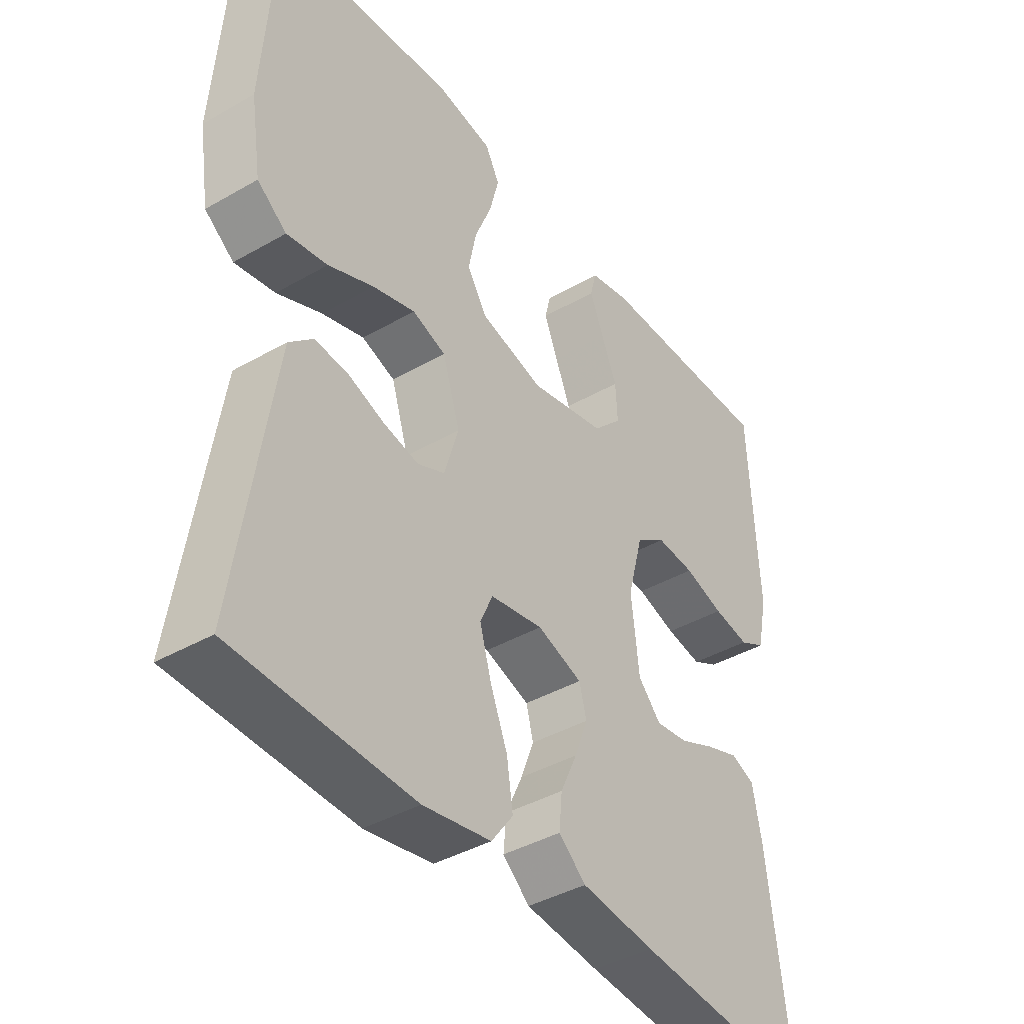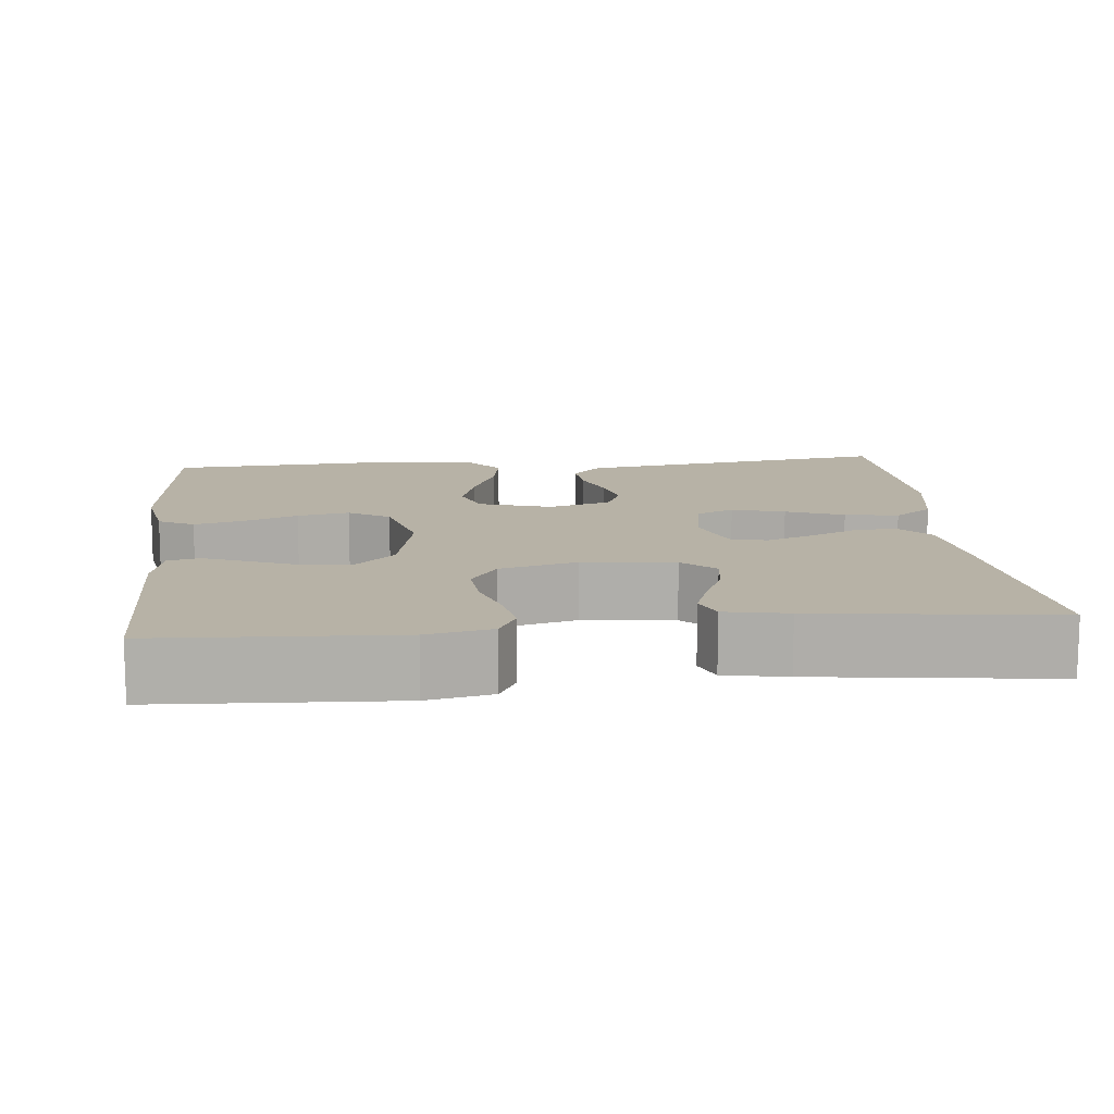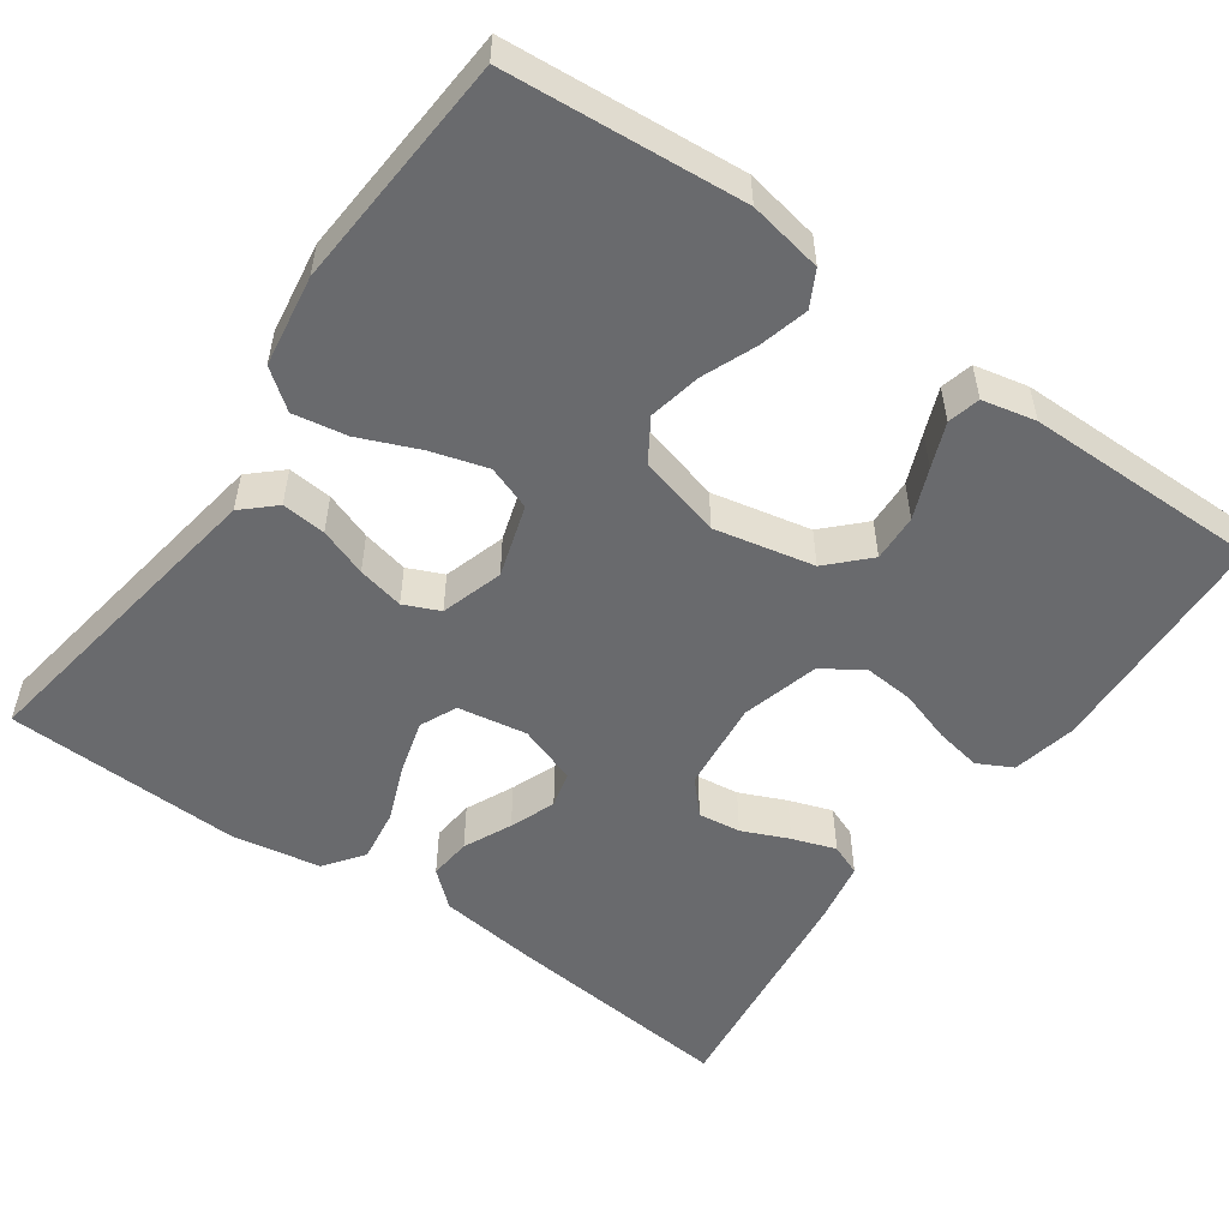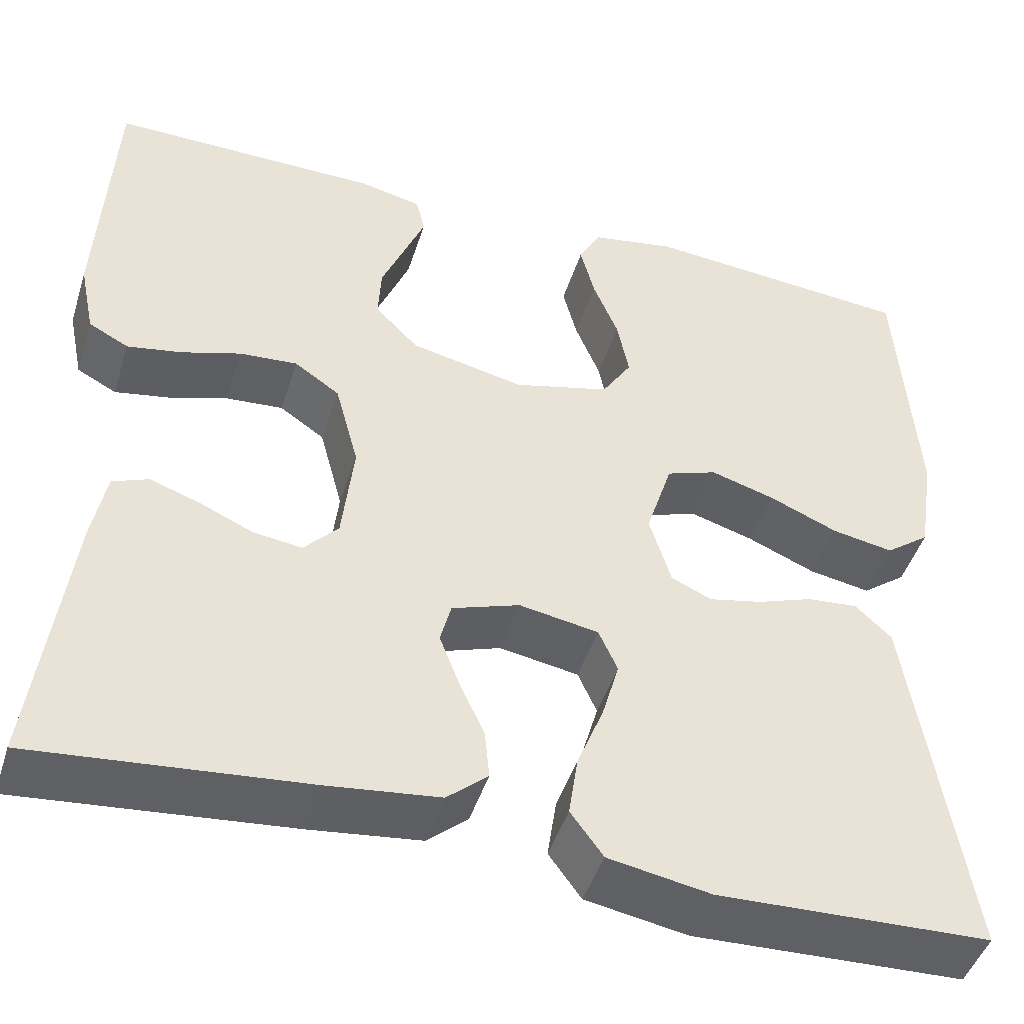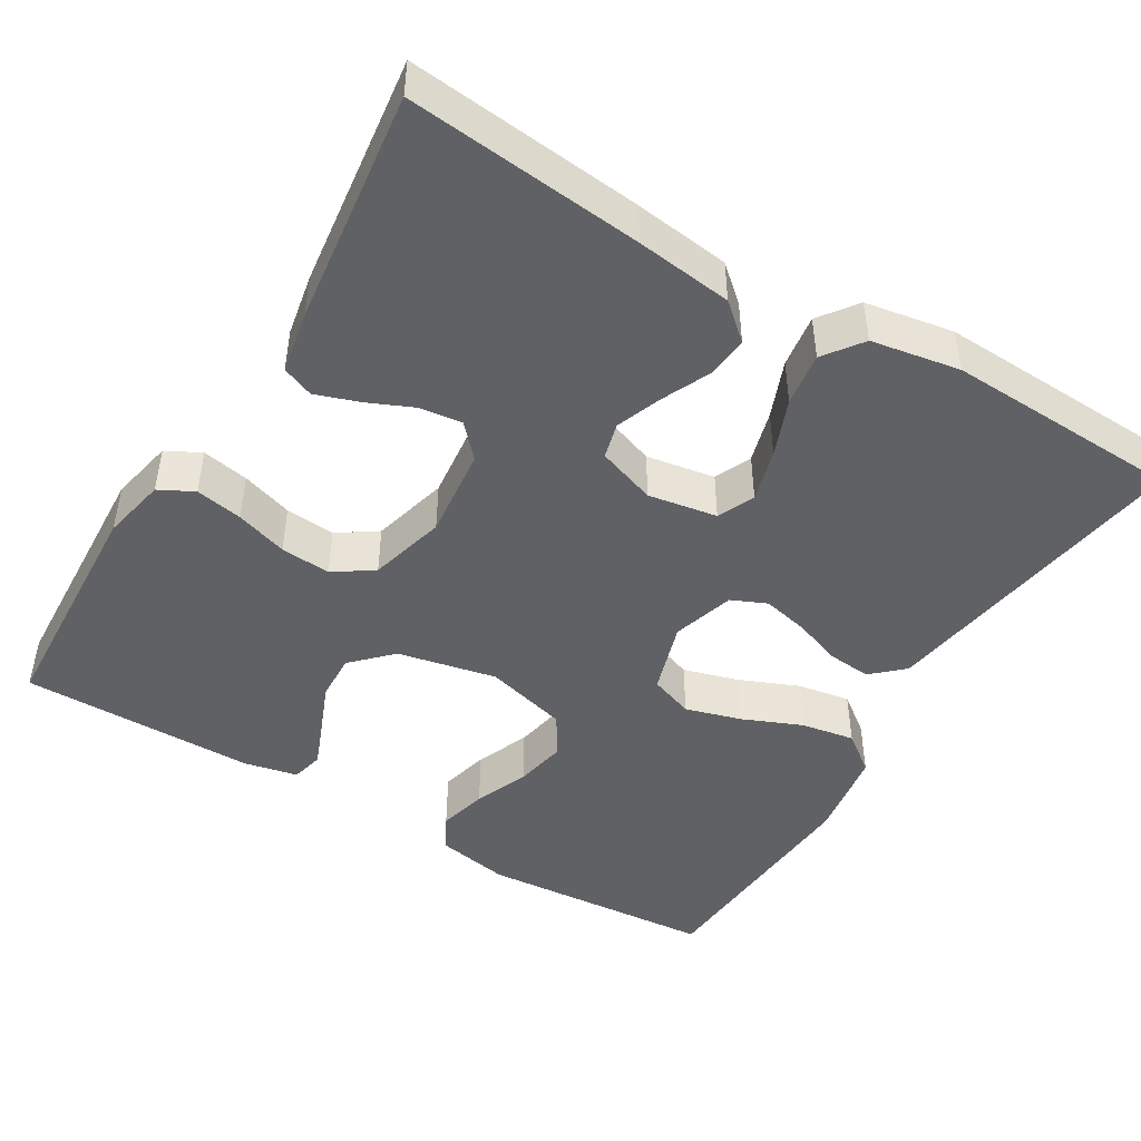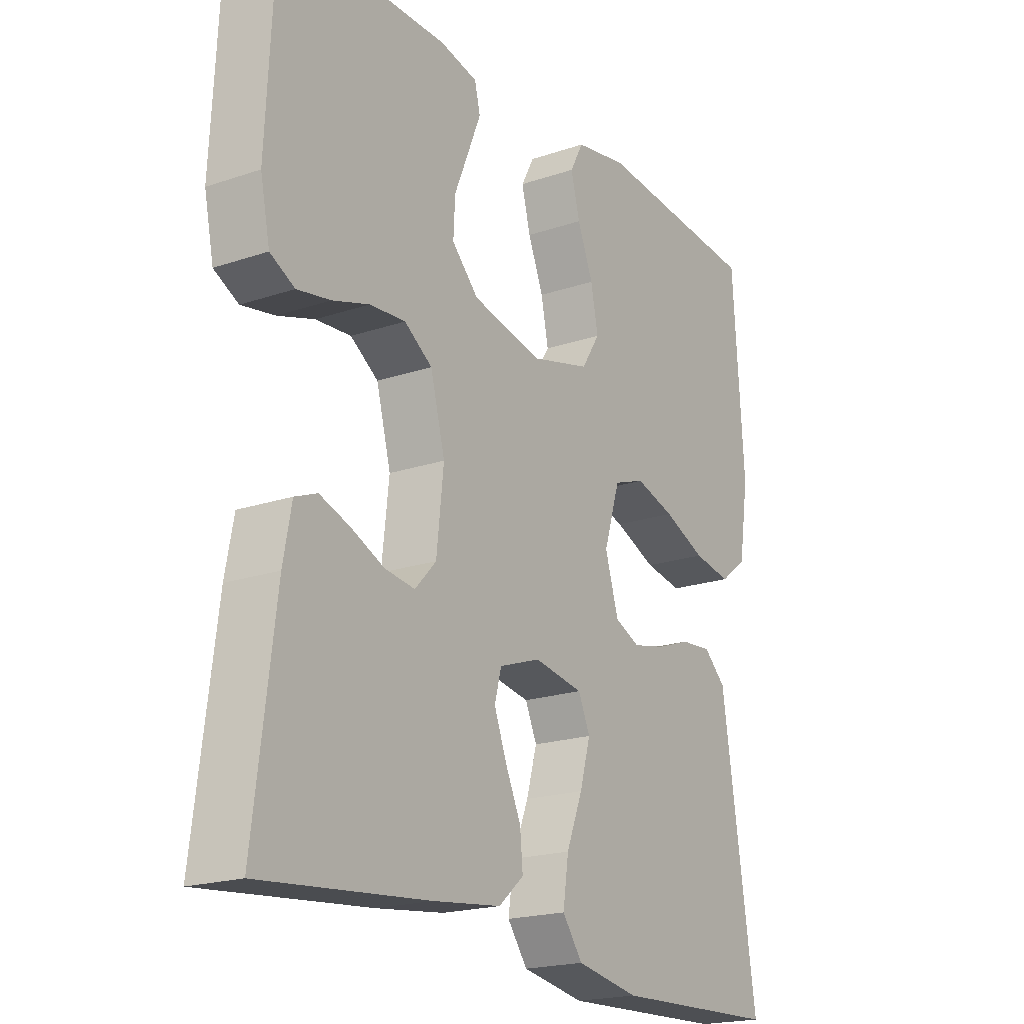
<metadata>
{"format":"obj","ext":"obj","renderer":"f3d","projection":"perspective","resolution":1024,"background":"white","views":[{"elev":-40.7,"azim":-54.9,"up":"+Z"},{"elev":12.3,"azim":84.3,"up":"+Y"},{"elev":-53.0,"azim":-35.4,"up":"+Y"},{"elev":-46.2,"azim":162.7,"up":"+Z"},{"elev":-46.5,"azim":148.9,"up":"+Y"},{"elev":-19.8,"azim":122.2,"up":"+Z"}]}
</metadata>
<code>
v 0.5 0.07 0.5
v 0.515 0.07 0.2
v 0.498 0.07 0.118
v 0.454 0.07 0.095
v 0.394 0.07 0.106
v 0.328 0.07 0.127
v 0.264 0.07 0.132
v 0.214 0.07 0.098
v 0.188 0.07 0
v 0.201 0.07 -0.116
v 0.239 0.07 -0.157
v 0.293 0.07 -0.15
v 0.352 0.07 -0.124
v 0.407 0.07 -0.105
v 0.447 0.07 -0.121
v 0.462 0.07 -0.2
v 0.5 0.07 -0.5
v 0.2 0.07 -0.471
v 0.077 0.07 -0.456
v 0.032 0.07 -0.417
v 0.037 0.07 -0.363
v 0.065 0.07 -0.302
v 0.087 0.07 -0.244
v 0.075 0.07 -0.198
v 0 0.07 -0.172
v -0.088 0.07 -0.187
v -0.109 0.07 -0.234
v -0.09 0.07 -0.301
v -0.061 0.07 -0.374
v -0.051 0.07 -0.442
v -0.087 0.07 -0.491
v -0.2 0.07 -0.511
v -0.5 0.07 -0.5
v -0.454 0.07 -0.2
v -0.438 0.07 -0.096
v -0.398 0.07 -0.059
v -0.342 0.07 -0.064
v -0.281 0.07 -0.086
v -0.222 0.07 -0.099
v -0.177 0.07 -0.079
v -0.153 0.07 0
v -0.182 0.07 0.092
v -0.238 0.07 0.112
v -0.309 0.07 0.091
v -0.385 0.07 0.059
v -0.453 0.07 0.047
v -0.502 0.07 0.084
v -0.52 0.07 0.2
v -0.5 0.07 0.5
v -0.2 0.07 0.525
v -0.106 0.07 0.508
v -0.082 0.07 0.463
v -0.098 0.07 0.401
v -0.126 0.07 0.332
v -0.139 0.07 0.266
v -0.106 0.07 0.214
v 0 0.07 0.186
v 0.126 0.07 0.213
v 0.174 0.07 0.262
v 0.171 0.07 0.322
v 0.145 0.07 0.385
v 0.122 0.07 0.442
v 0.132 0.07 0.483
v 0.2 0.07 0.498
v 0.5 0 0.5
v 0.515 0 0.2
v 0.498 0 0.118
v 0.454 0 0.095
v 0.394 0 0.106
v 0.328 0 0.127
v 0.264 0 0.132
v 0.214 0 0.098
v 0.188 0 0
v 0.201 0 -0.116
v 0.239 0 -0.157
v 0.293 0 -0.15
v 0.352 0 -0.124
v 0.407 0 -0.105
v 0.447 0 -0.121
v 0.462 0 -0.2
v 0.5 0 -0.5
v 0.2 0 -0.471
v 0.077 0 -0.456
v 0.032 0 -0.417
v 0.037 0 -0.363
v 0.065 0 -0.302
v 0.087 0 -0.244
v 0.075 0 -0.198
v 0 0 -0.172
v -0.088 0 -0.187
v -0.109 0 -0.234
v -0.09 0 -0.301
v -0.061 0 -0.374
v -0.051 0 -0.442
v -0.087 0 -0.491
v -0.2 0 -0.511
v -0.5 0 -0.5
v -0.454 0 -0.2
v -0.438 0 -0.096
v -0.398 0 -0.059
v -0.342 0 -0.064
v -0.281 0 -0.086
v -0.222 0 -0.099
v -0.177 0 -0.079
v -0.153 0 0
v -0.182 0 0.092
v -0.238 0 0.112
v -0.309 0 0.091
v -0.385 0 0.059
v -0.453 0 0.047
v -0.502 0 0.084
v -0.52 0 0.2
v -0.5 0 0.5
v -0.2 0 0.525
v -0.106 0 0.508
v -0.082 0 0.463
v -0.098 0 0.401
v -0.126 0 0.332
v -0.139 0 0.266
v -0.106 0 0.214
v 0 0 0.186
v 0.126 0 0.213
v 0.174 0 0.262
v 0.171 0 0.322
v 0.145 0 0.385
v 0.122 0 0.442
v 0.132 0 0.483
v 0.2 0 0.498
f 60 61 62 63
f 60 63 64 1
f 51 52 53 54
f 51 54 55
f 50 51 55
f 49 50 55
f 48 49 55 56
f 44 45 46 47
f 43 44 47 48
f 35 36 37 38
f 35 38 39
f 34 35 39
f 33 34 39
f 32 33 39 40
f 28 29 30 31
f 27 28 31 32
f 19 20 21 22
f 19 22 23
f 18 19 23
f 17 18 23 24
f 15 16 17 24
f 12 13 14 15
f 3 4 5 6
f 3 6 7
f 2 3 7
f 59 60 1 2
f 58 59 2 7
f 57 58 7 8
f 43 48 56 57
f 42 43 57 8
f 41 42 8 9
f 27 32 40 41
f 26 27 41
f 25 26 41 9
f 24 25 9 10
f 12 15 24
f 11 12 24
f 10 11 24
f 127 126 125 124
f 65 128 127 124
f 118 117 116 115
f 119 118 115
f 119 115 114
f 119 114 113
f 120 119 113 112
f 111 110 109 108
f 112 111 108 107
f 102 101 100 99
f 103 102 99
f 103 99 98
f 103 98 97
f 104 103 97 96
f 95 94 93 92
f 96 95 92 91
f 86 85 84 83
f 87 86 83
f 87 83 82
f 88 87 82 81
f 88 81 80 79
f 79 78 77 76
f 70 69 68 67
f 71 70 67
f 71 67 66
f 66 65 124 123
f 71 66 123 122
f 72 71 122 121
f 121 120 112 107
f 72 121 107 106
f 73 72 106 105
f 105 104 96 91
f 105 91 90
f 73 105 90 89
f 74 73 89 88
f 88 79 76
f 88 76 75
f 88 75 74
f 1 65 66 2
f 2 66 67 3
f 3 67 68 4
f 4 68 69 5
f 5 69 70 6
f 6 70 71 7
f 7 71 72 8
f 8 72 73 9
f 9 73 74 10
f 10 74 75 11
f 11 75 76 12
f 12 76 77 13
f 13 77 78 14
f 14 78 79 15
f 15 79 80 16
f 16 80 81 17
f 17 81 82 18
f 18 82 83 19
f 19 83 84 20
f 20 84 85 21
f 21 85 86 22
f 22 86 87 23
f 23 87 88 24
f 24 88 89 25
f 25 89 90 26
f 26 90 91 27
f 27 91 92 28
f 28 92 93 29
f 29 93 94 30
f 30 94 95 31
f 31 95 96 32
f 32 96 97 33
f 33 97 98 34
f 34 98 99 35
f 35 99 100 36
f 36 100 101 37
f 37 101 102 38
f 38 102 103 39
f 39 103 104 40
f 40 104 105 41
f 41 105 106 42
f 42 106 107 43
f 43 107 108 44
f 44 108 109 45
f 45 109 110 46
f 46 110 111 47
f 47 111 112 48
f 48 112 113 49
f 49 113 114 50
f 50 114 115 51
f 51 115 116 52
f 52 116 117 53
f 53 117 118 54
f 54 118 119 55
f 55 119 120 56
f 56 120 121 57
f 57 121 122 58
f 58 122 123 59
f 59 123 124 60
f 60 124 125 61
f 61 125 126 62
f 62 126 127 63
f 63 127 128 64
f 64 128 65 1

</code>
